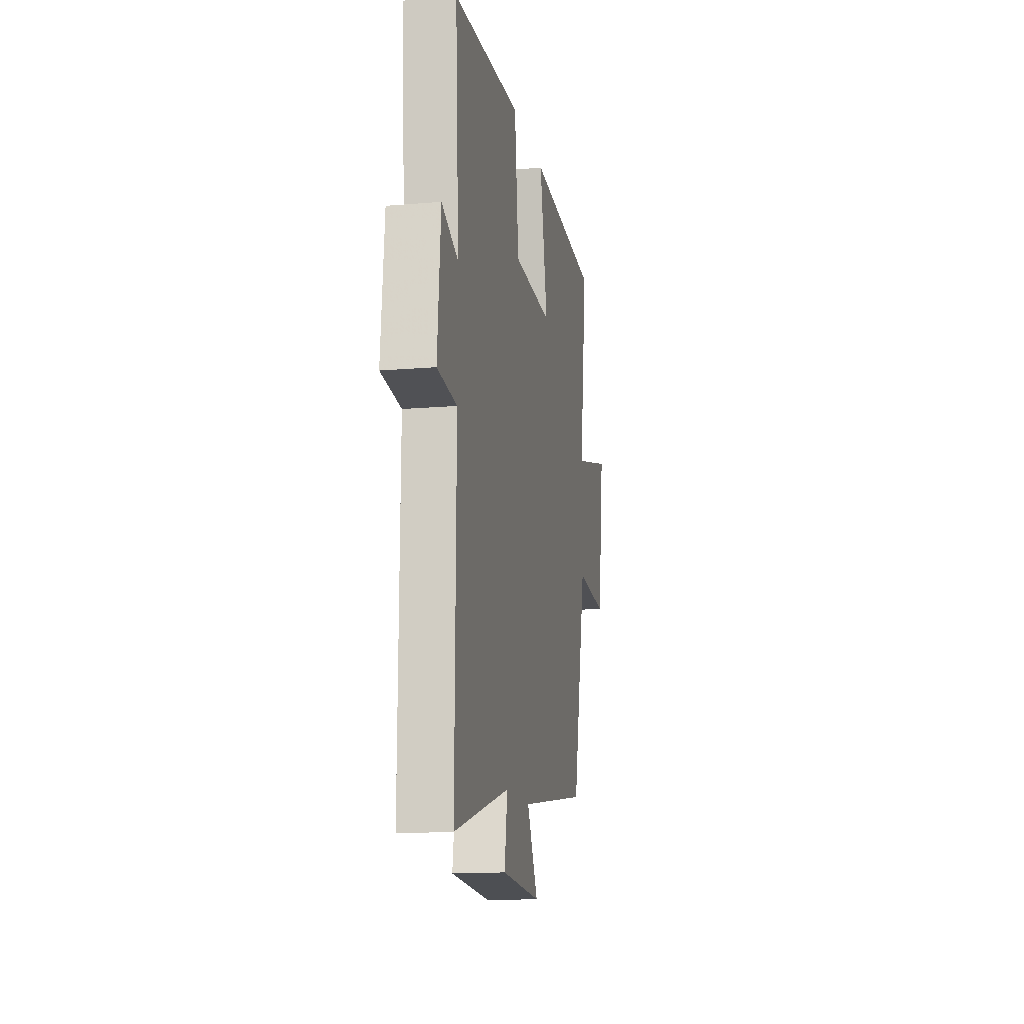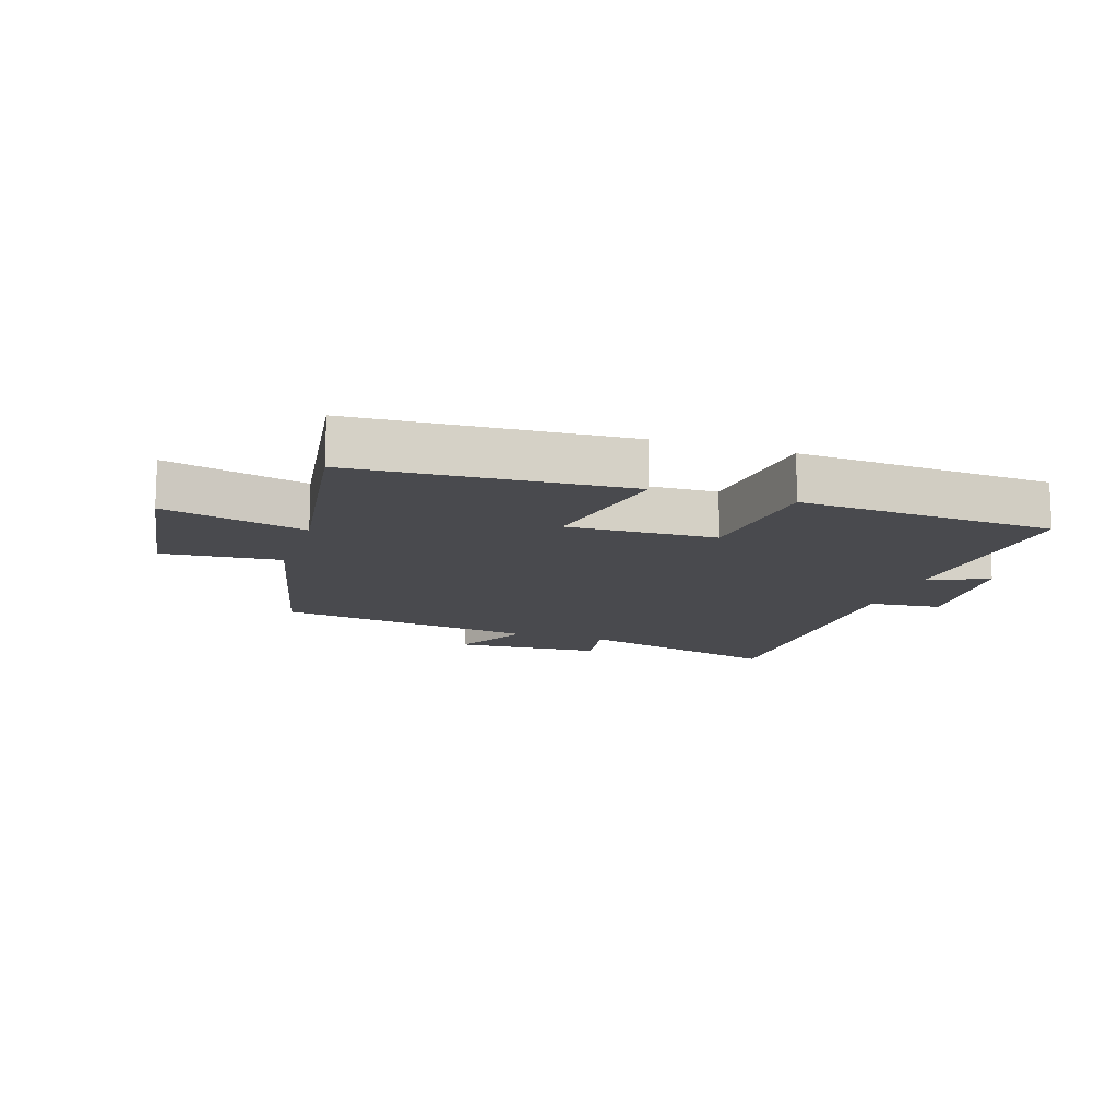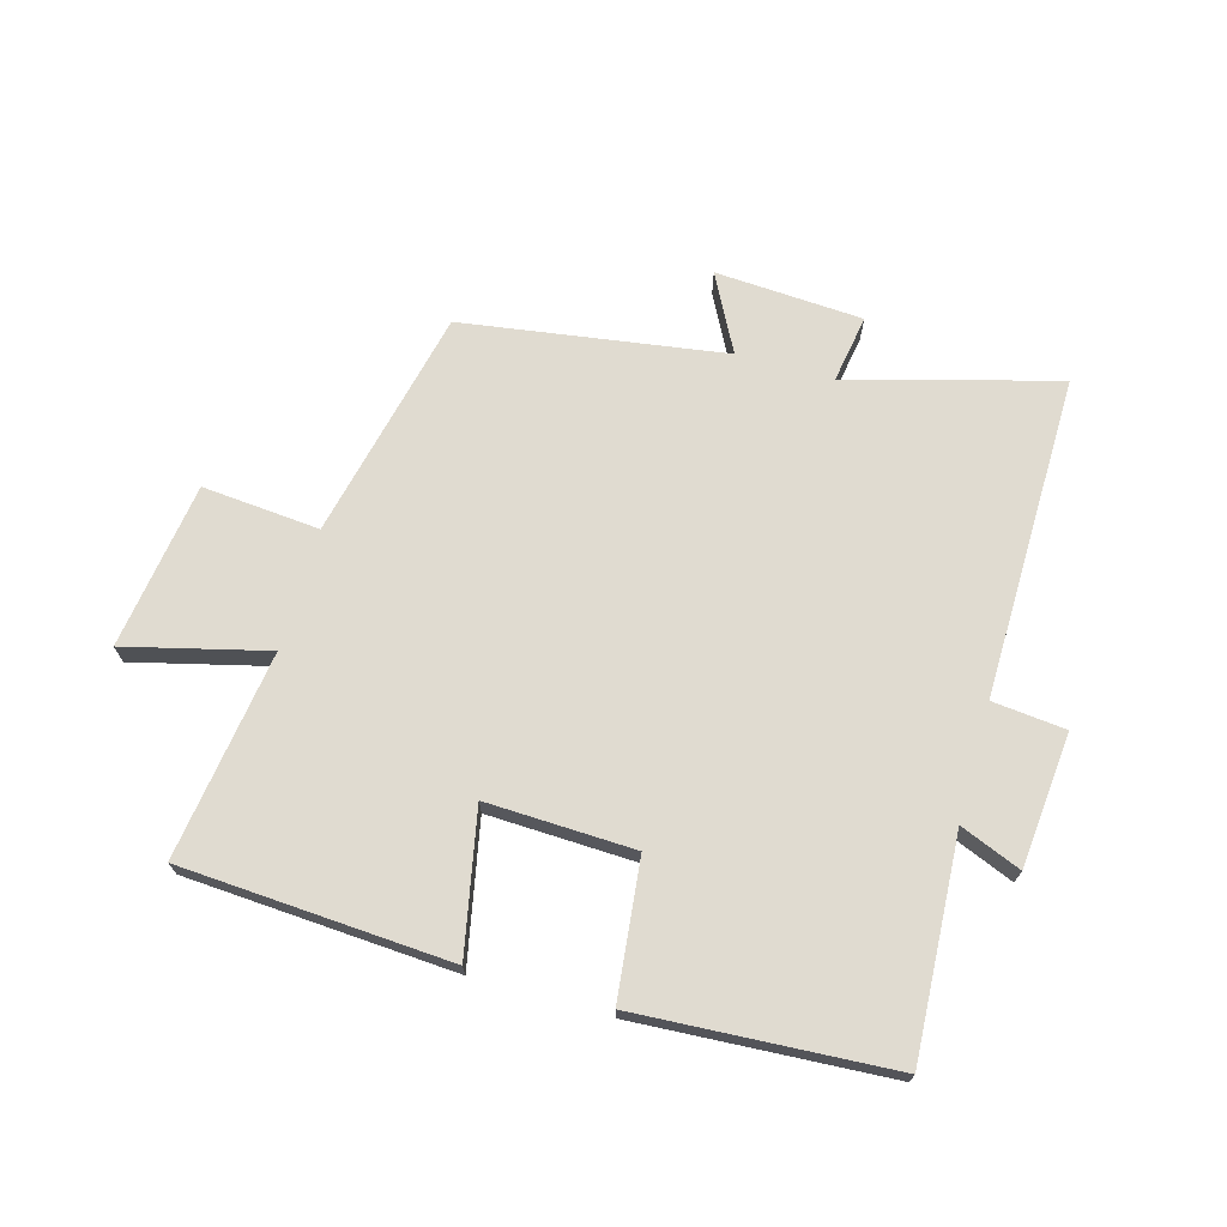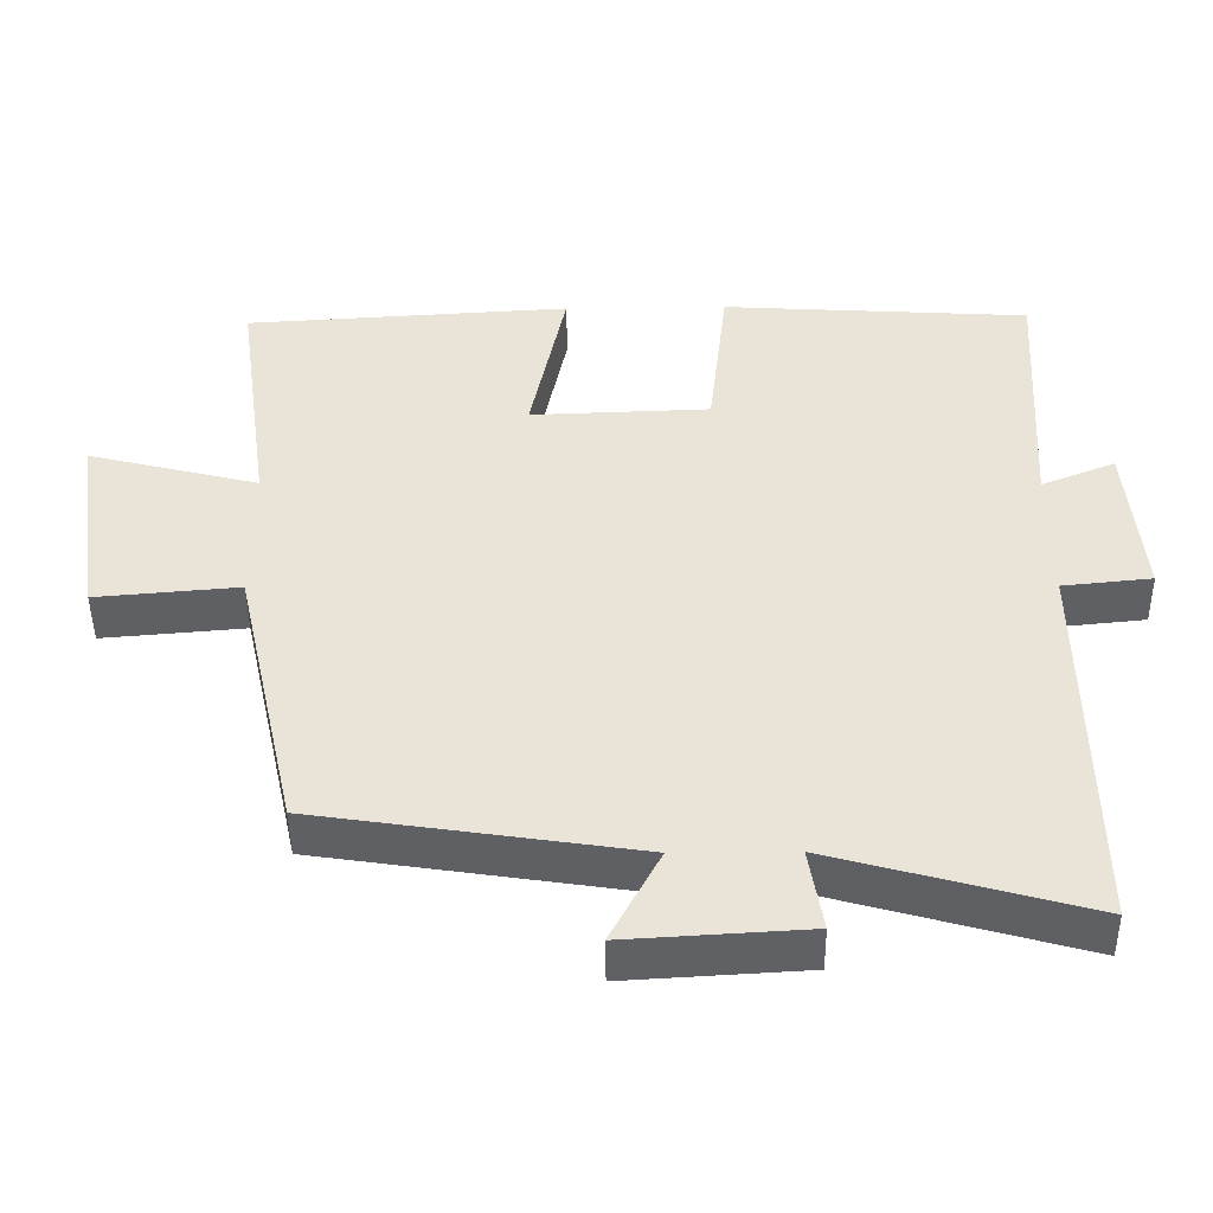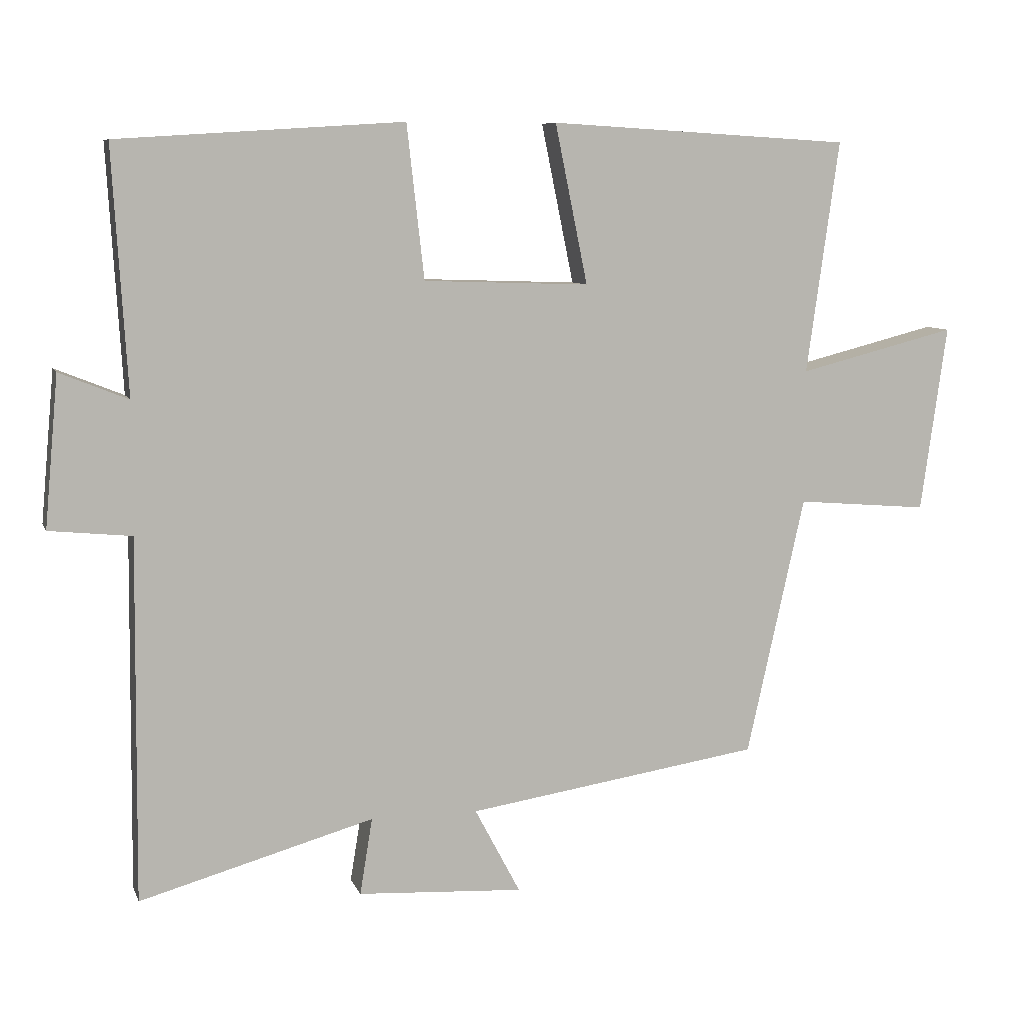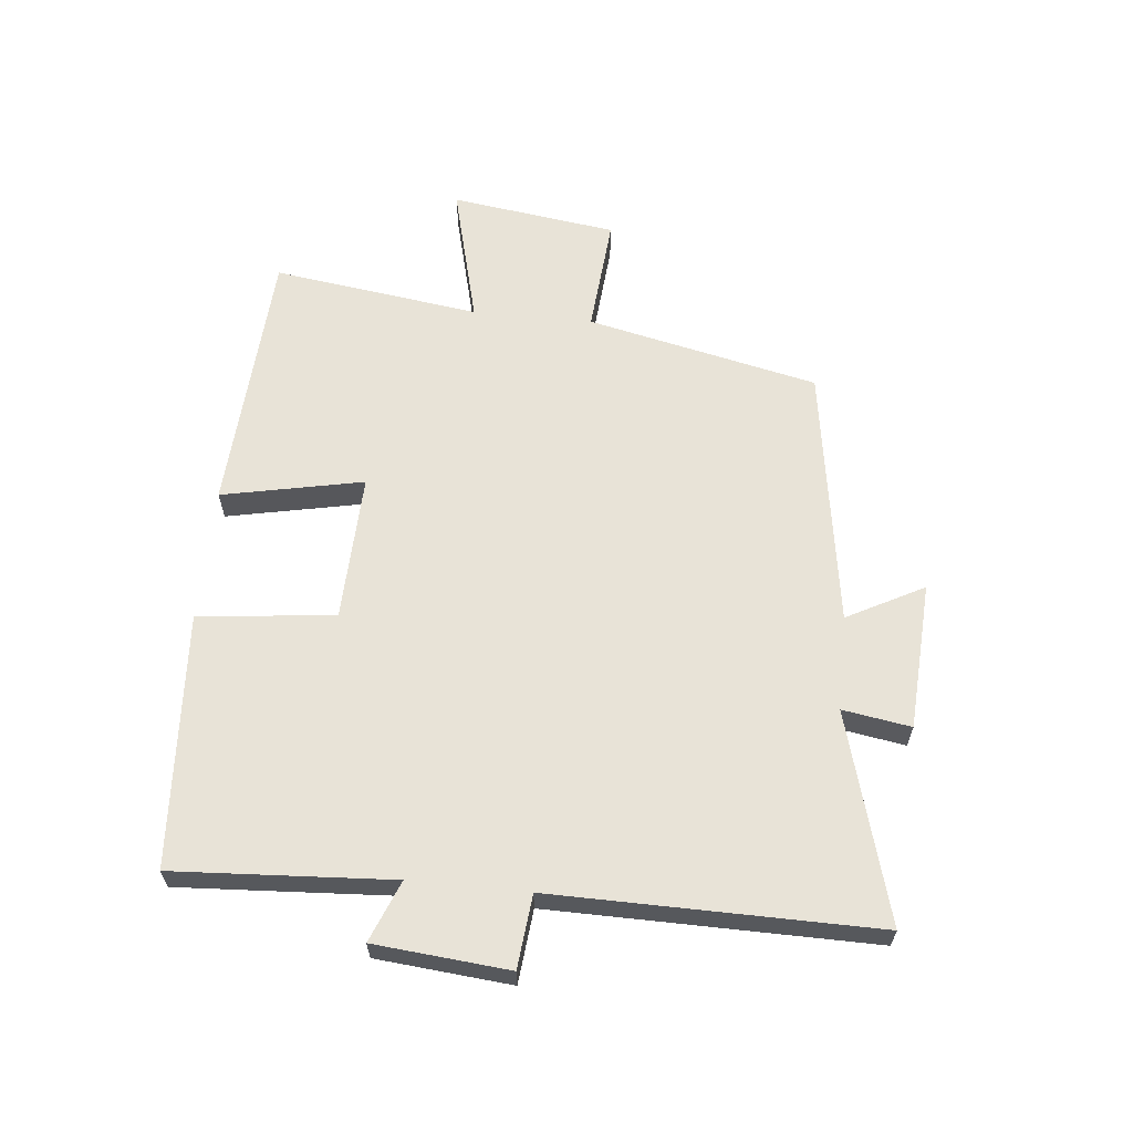
<metadata>
{"format":"obj","ext":"obj","renderer":"f3d","projection":"perspective","resolution":1024,"background":"white","views":[{"elev":-14.5,"azim":100.6,"up":"+Z"},{"elev":-13.4,"azim":-17.9,"up":"+Y"},{"elev":70.1,"azim":15.9,"up":"+Y"},{"elev":-46.7,"azim":0.7,"up":"+Z"},{"elev":8.2,"azim":164.5,"up":"+Z"},{"elev":62.0,"azim":95.7,"up":"+Y"}]}
</metadata>
<code>
v -0.547 0.07 0.474
v -0.11 0.07 0.5
v -0.157 0.07 0.27
v 0.083 0.07 0.278
v 0.108 0.07 0.5
v 0.521 0.07 0.474
v 0.5 0.07 0.12
v 0.599 0.07 0.16
v 0.619 0.07 -0.058
v 0.5 0.07 -0.07
v 0.505 0.07 -0.595
v 0.166 0.07 -0.5
v 0.184 0.07 -0.611
v -0.056 0.07 -0.625
v 0.01 0.07 -0.5
v -0.416 0.07 -0.435
v -0.5 0.07 -0.059
v -0.691 0.07 -0.075
v -0.729 0.07 0.195
v -0.5 0.07 0.137
v -0.547 0 0.474
v -0.11 0 0.5
v -0.157 0 0.27
v 0.083 0 0.278
v 0.108 0 0.5
v 0.521 0 0.474
v 0.5 0 0.12
v 0.599 0 0.16
v 0.619 0 -0.058
v 0.5 0 -0.07
v 0.505 0 -0.595
v 0.166 0 -0.5
v 0.184 0 -0.611
v -0.056 0 -0.625
v 0.01 0 -0.5
v -0.416 0 -0.435
v -0.5 0 -0.059
v -0.691 0 -0.075
v -0.729 0 0.195
v -0.5 0 0.137
f 17 18 19 20
f 15 16 17 20
f 15 20 1
f 12 13 14 15
f 12 15 1
f 10 11 12
f 7 8 9 10
f 7 10 12
f 6 7 12
f 5 6 12
f 4 5 12
f 3 4 12
f 1 2 3
f 1 3 12
f 40 39 38 37
f 40 37 36 35
f 21 40 35
f 35 34 33 32
f 21 35 32
f 32 31 30
f 30 29 28 27
f 32 30 27
f 32 27 26
f 32 26 25
f 32 25 24
f 32 24 23
f 23 22 21
f 32 23 21
f 1 21 22 2
f 2 22 23 3
f 3 23 24 4
f 4 24 25 5
f 5 25 26 6
f 6 26 27 7
f 7 27 28 8
f 8 28 29 9
f 9 29 30 10
f 10 30 31 11
f 11 31 32 12
f 12 32 33 13
f 13 33 34 14
f 14 34 35 15
f 15 35 36 16
f 16 36 37 17
f 17 37 38 18
f 18 38 39 19
f 19 39 40 20
f 20 40 21 1

</code>
